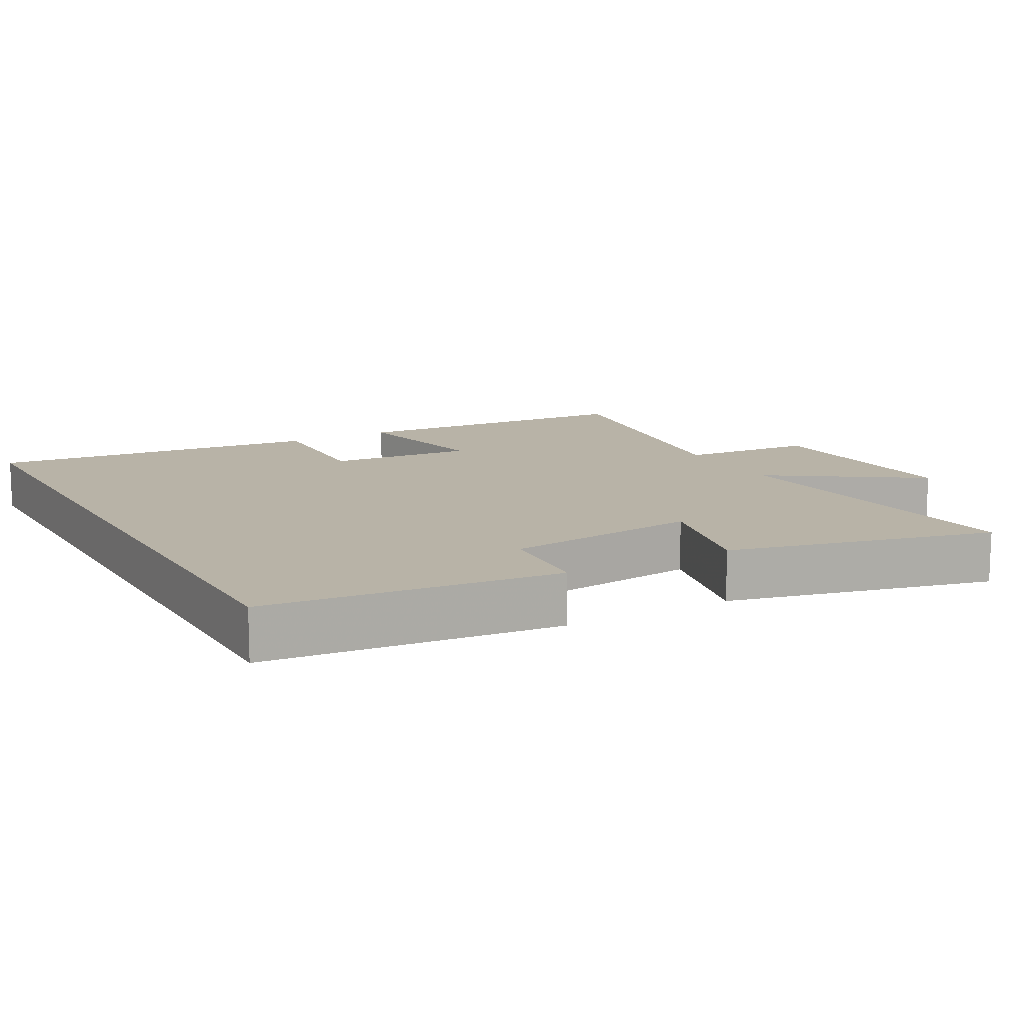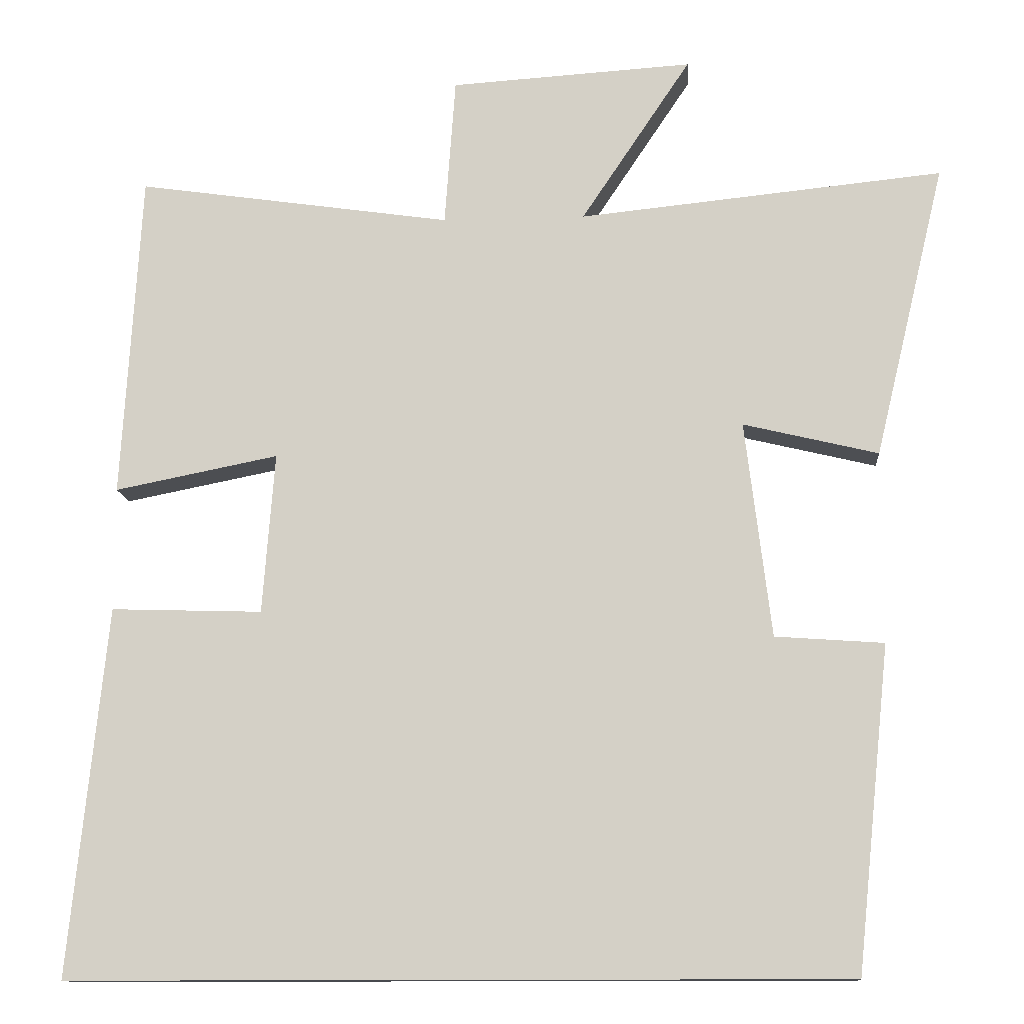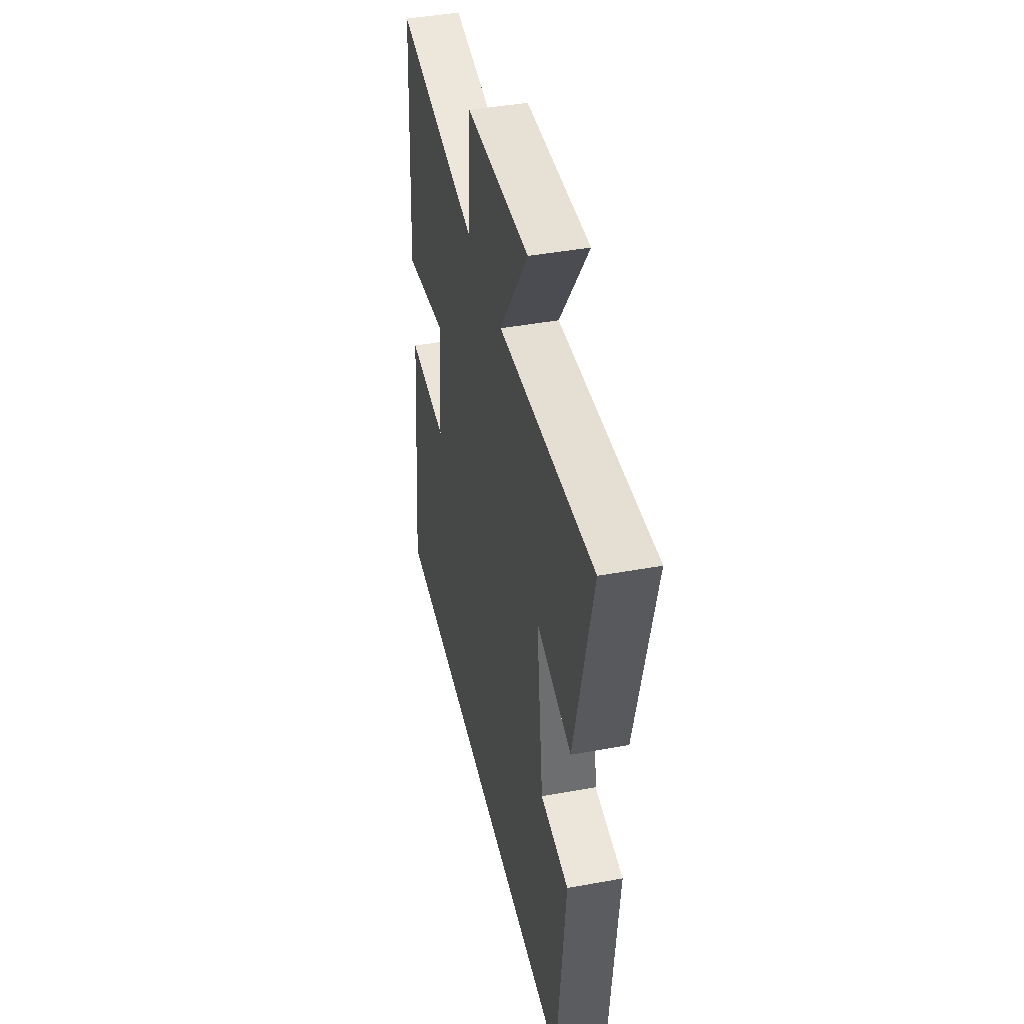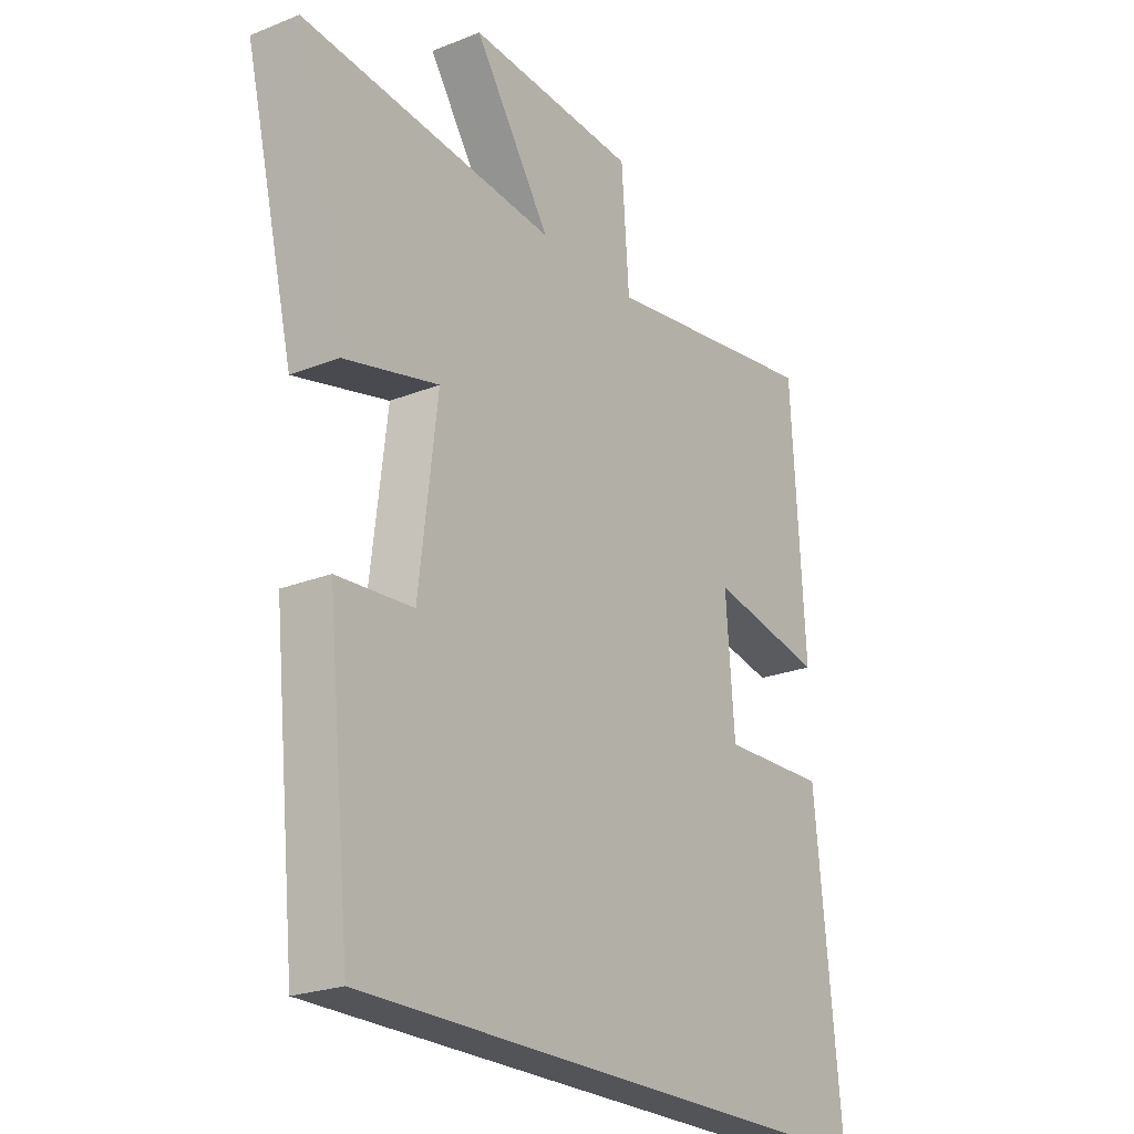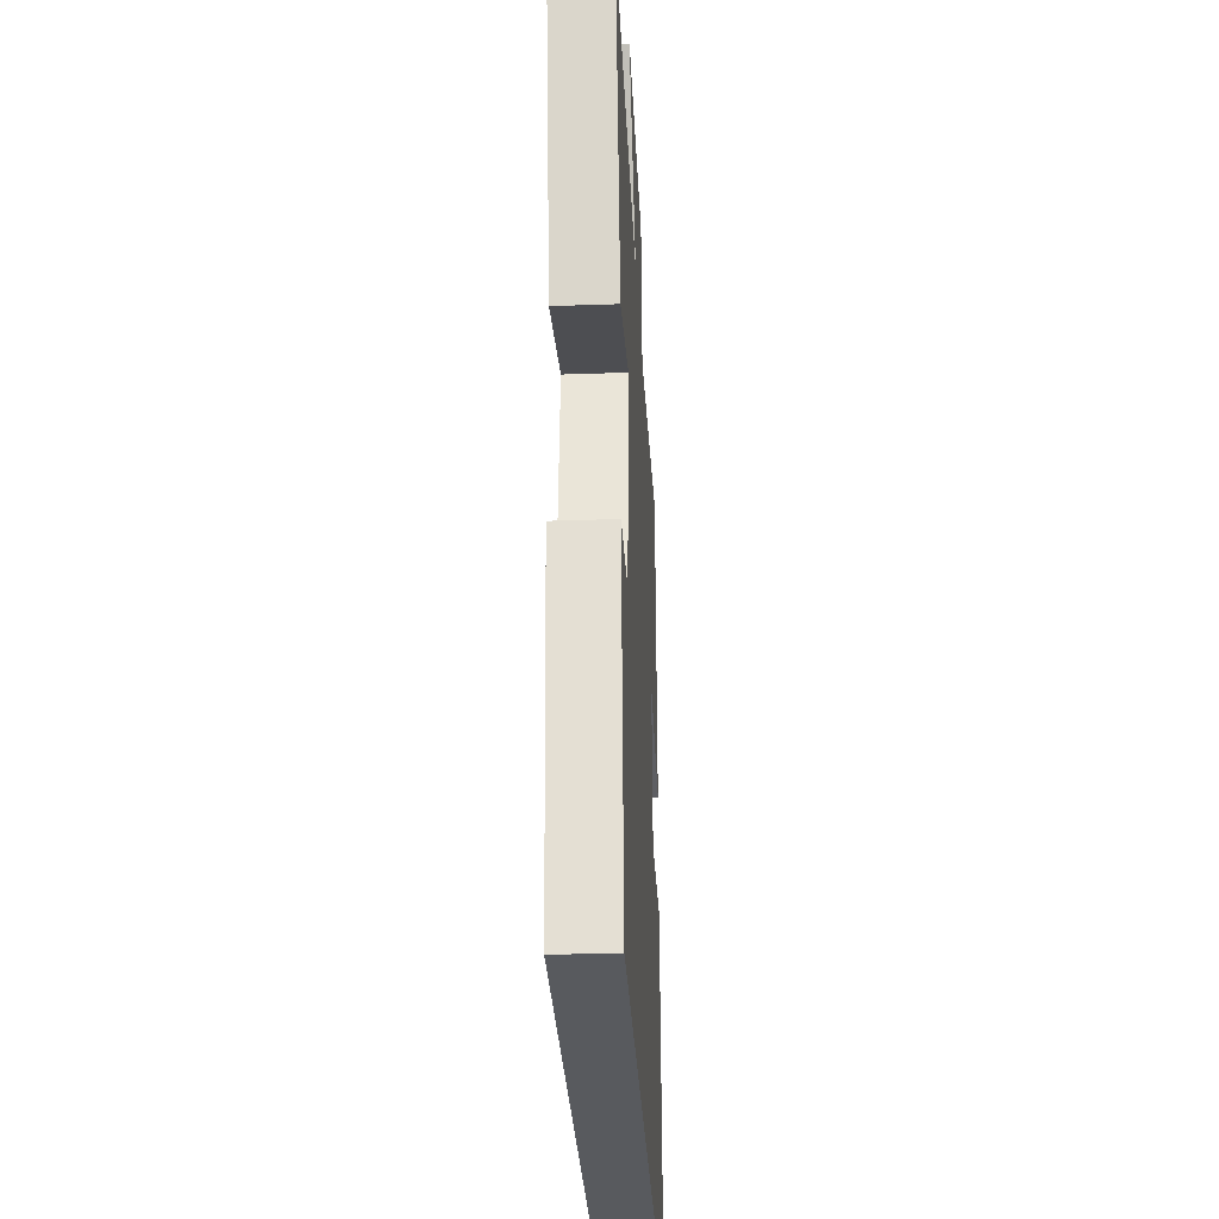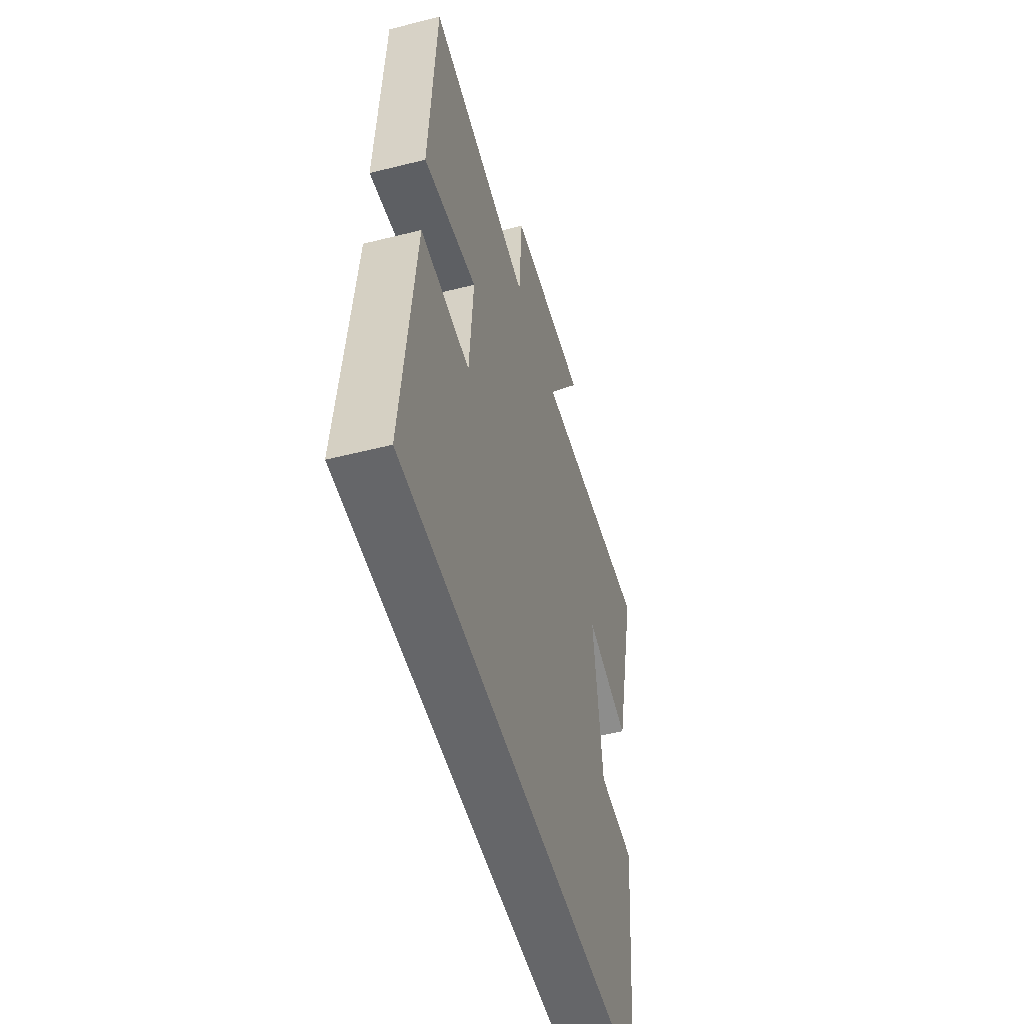
<metadata>
{"format":"obj","ext":"obj","renderer":"f3d","projection":"perspective","resolution":1024,"background":"white","views":[{"elev":12.7,"azim":-119.1,"up":"+Y"},{"elev":-12.3,"azim":-175.6,"up":"+Z"},{"elev":43.3,"azim":-102.3,"up":"+Z"},{"elev":-23.2,"azim":-55.9,"up":"+Z"},{"elev":-30.6,"azim":-87.1,"up":"+Z"},{"elev":-51.9,"azim":105.3,"up":"+Z"}]}
</metadata>
<code>
v 0.475 0.07 0.559
v 0.5 0.07 0.137
v 0.288 0.07 0.179
v 0.304 0.07 -0.029
v 0.5 0.07 -0.023
v 0.549 0.07 -0.5
v -0.457 0.07 -0.5
v -0.5 0.07 -0.08
v -0.359 0.07 -0.07
v -0.325 0.07 0.21
v -0.5 0.07 0.168
v -0.591 0.07 0.548
v -0.119 0.07 0.5
v -0.261 0.07 0.712
v 0.053 0.07 0.692
v 0.067 0.07 0.5
v 0.475 0 0.559
v 0.5 0 0.137
v 0.288 0 0.179
v 0.304 0 -0.029
v 0.5 0 -0.023
v 0.549 0 -0.5
v -0.457 0 -0.5
v -0.5 0 -0.08
v -0.359 0 -0.07
v -0.325 0 0.21
v -0.5 0 0.168
v -0.591 0 0.548
v -0.119 0 0.5
v -0.261 0 0.712
v 0.053 0 0.692
v 0.067 0 0.5
f 13 14 15 16
f 10 11 12 13
f 9 10 13 16
f 7 8 9
f 6 7 9
f 5 6 9
f 4 5 9
f 3 4 9 16
f 1 2 3 16
f 32 31 30 29
f 29 28 27 26
f 32 29 26 25
f 25 24 23
f 25 23 22
f 25 22 21
f 25 21 20
f 32 25 20 19
f 32 19 18 17
f 1 17 18 2
f 2 18 19 3
f 3 19 20 4
f 4 20 21 5
f 5 21 22 6
f 6 22 23 7
f 7 23 24 8
f 8 24 25 9
f 9 25 26 10
f 10 26 27 11
f 11 27 28 12
f 12 28 29 13
f 13 29 30 14
f 14 30 31 15
f 15 31 32 16
f 16 32 17 1

</code>
